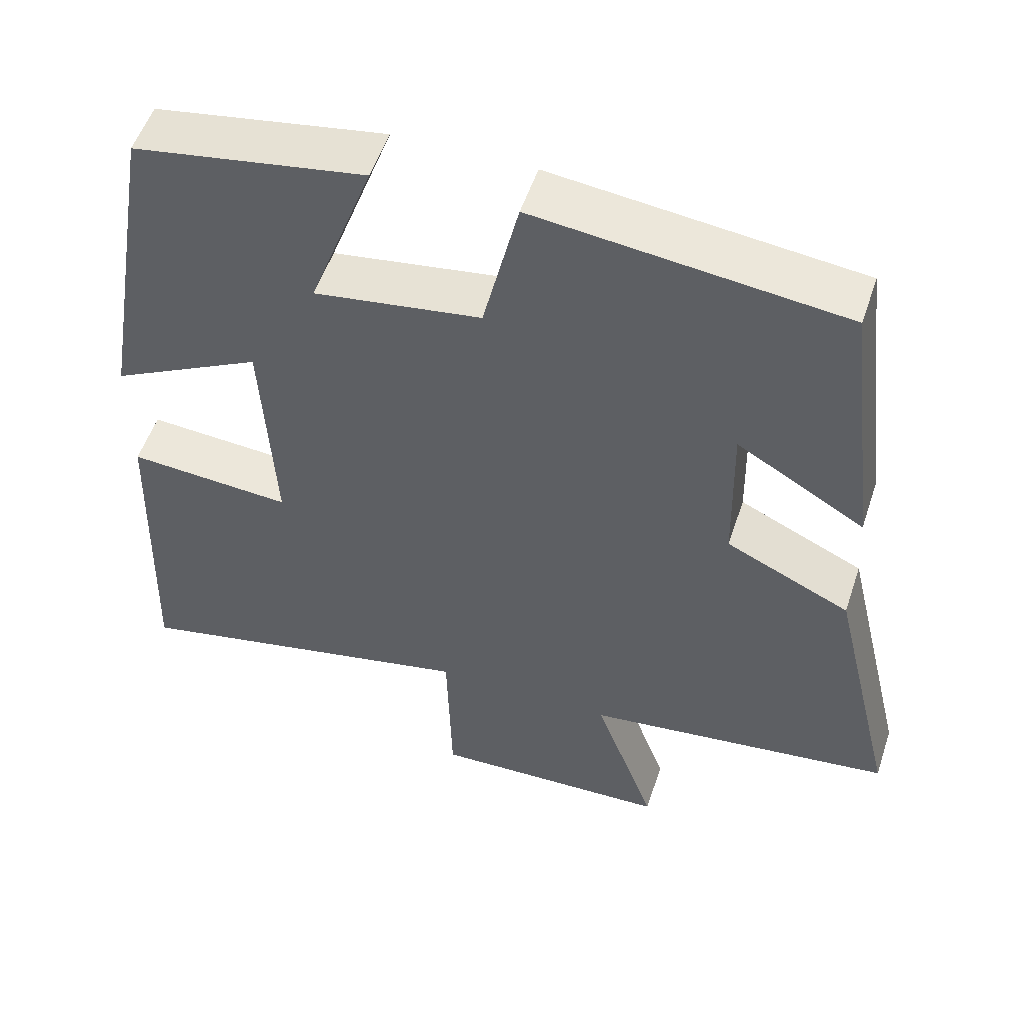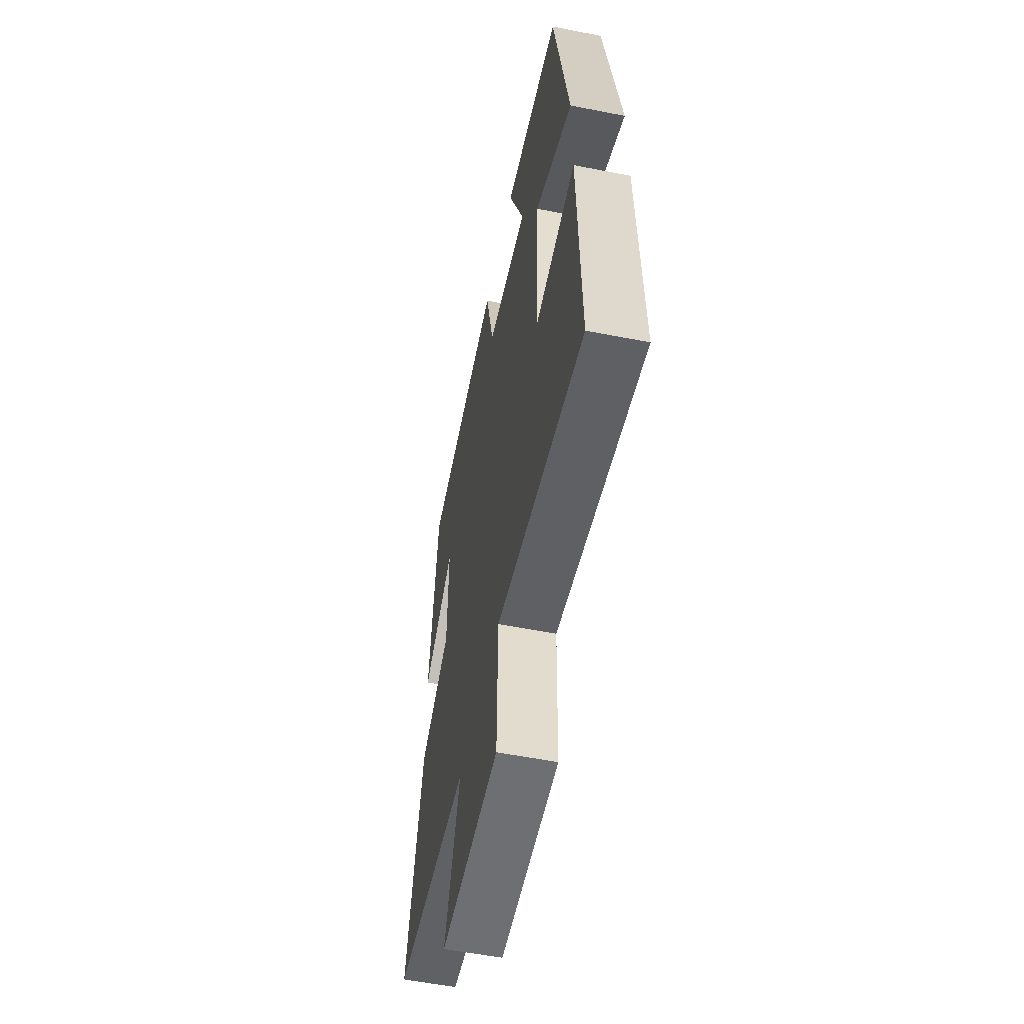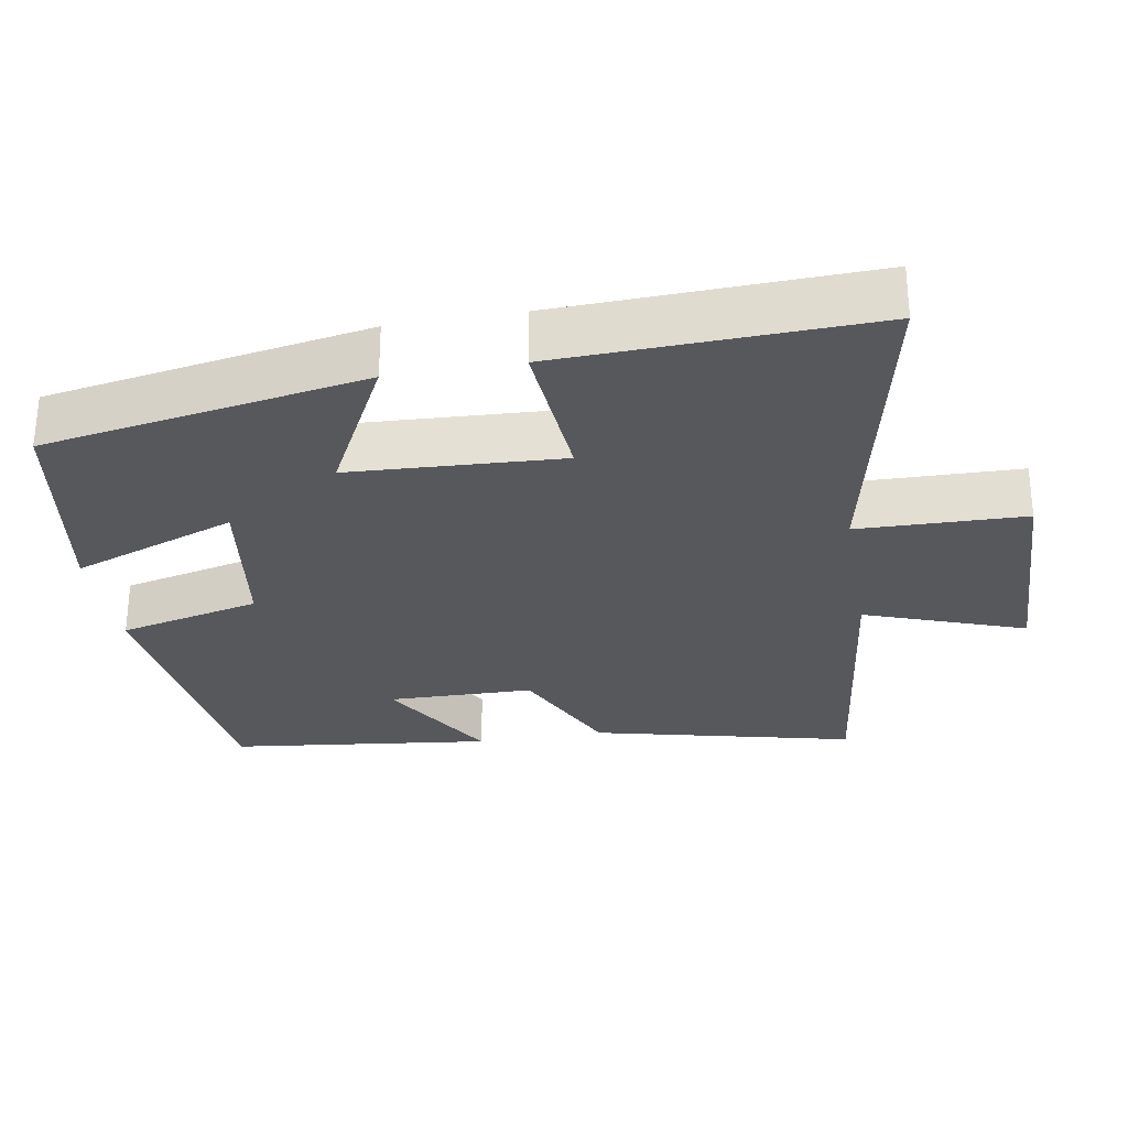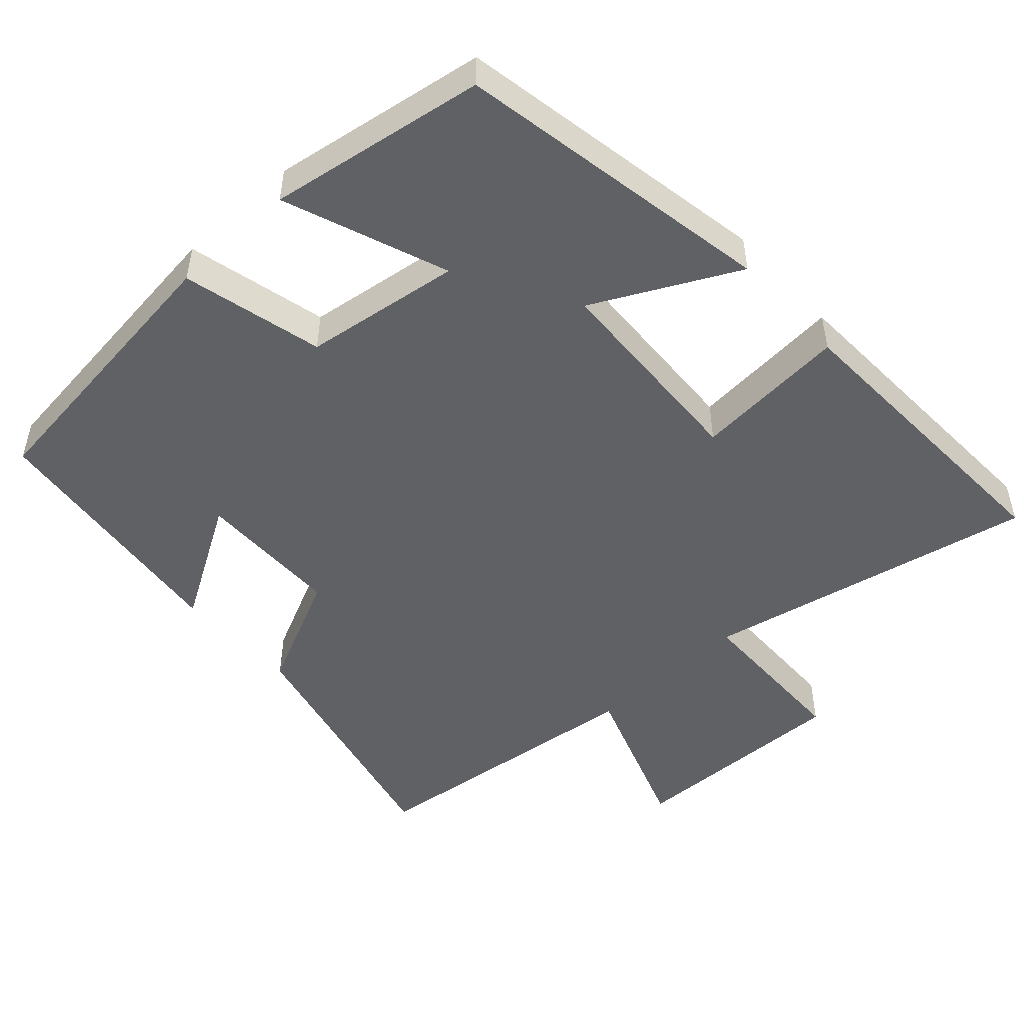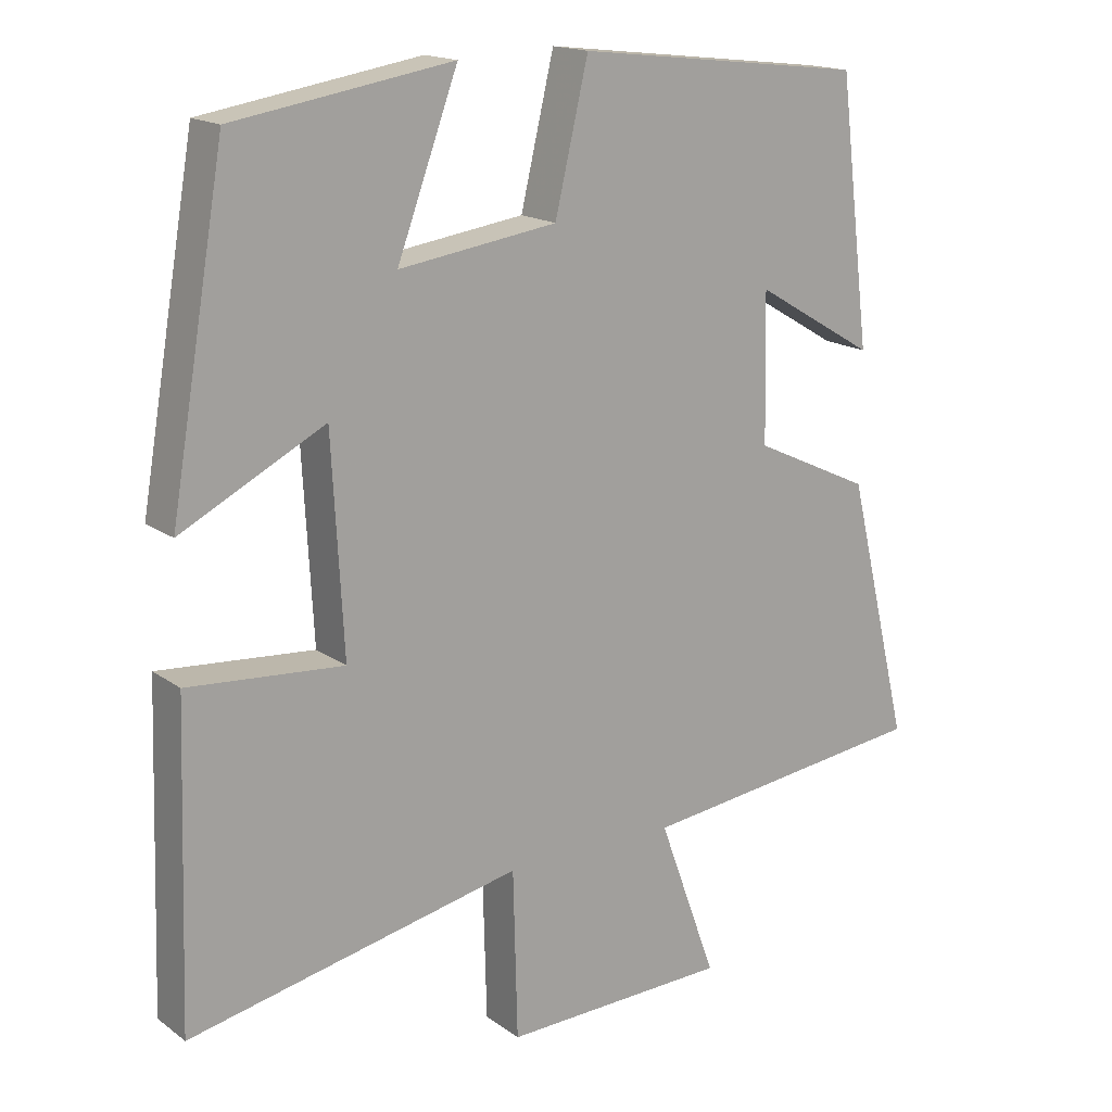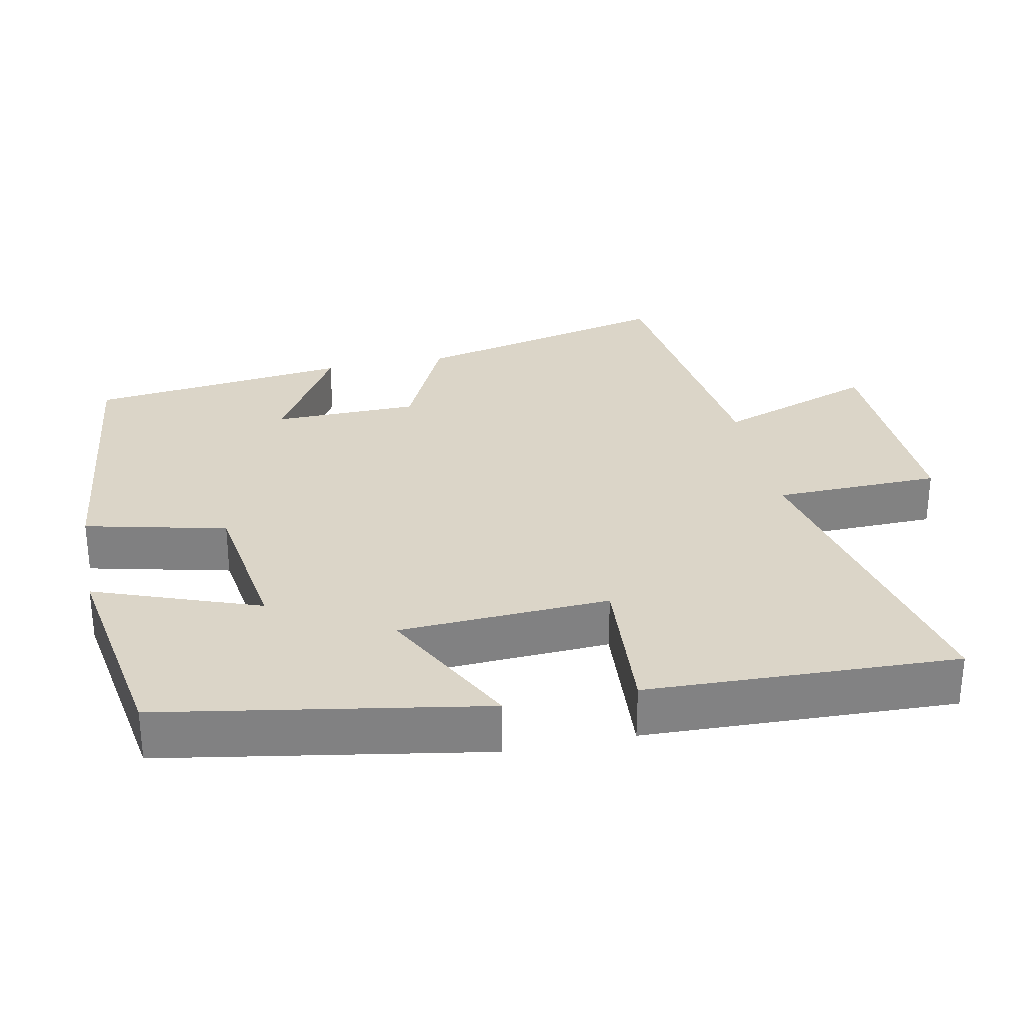
<metadata>
{"format":"obj","ext":"obj","renderer":"f3d","projection":"perspective","resolution":1024,"background":"white","views":[{"elev":53.2,"azim":-161.7,"up":"+Z"},{"elev":-56.5,"azim":78.4,"up":"+Z"},{"elev":-28.8,"azim":99.9,"up":"+Y"},{"elev":-49.5,"azim":42.7,"up":"+Y"},{"elev":16.6,"azim":144.7,"up":"+Z"},{"elev":29.6,"azim":78.5,"up":"+Y"}]}
</metadata>
<code>
v 0.424 0.07 0.45
v 0.5 0.07 0.006
v 0.302 0.07 0.108
v 0.286 0.07 -0.184
v 0.5 0.07 -0.168
v 0.514 0.07 -0.598
v 0.054 0.07 -0.5
v 0.048 0.07 -0.731
v -0.264 0.07 -0.721
v -0.184 0.07 -0.5
v -0.587 0.07 -0.45
v -0.5 0.07 -0.088
v -0.338 0.07 -0.012
v -0.334 0.07 0.19
v -0.5 0.07 0.092
v -0.456 0.07 0.454
v -0.057 0.07 0.5
v -0.011 0.07 0.304
v 0.207 0.07 0.272
v 0.123 0.07 0.5
v 0.424 0 0.45
v 0.5 0 0.006
v 0.302 0 0.108
v 0.286 0 -0.184
v 0.5 0 -0.168
v 0.514 0 -0.598
v 0.054 0 -0.5
v 0.048 0 -0.731
v -0.264 0 -0.721
v -0.184 0 -0.5
v -0.587 0 -0.45
v -0.5 0 -0.088
v -0.338 0 -0.012
v -0.334 0 0.19
v -0.5 0 0.092
v -0.456 0 0.454
v -0.057 0 0.5
v -0.011 0 0.304
v 0.207 0 0.272
v 0.123 0 0.5
f 1 2 3
f 20 1 3
f 19 20 3
f 18 19 3 4
f 16 17 18
f 16 18 4
f 14 15 16
f 14 16 4
f 13 14 4
f 12 13 4
f 11 12 4
f 10 11 4
f 7 8 9 10
f 7 10 4 5
f 5 6 7
f 23 22 21
f 23 21 40
f 23 40 39
f 24 23 39 38
f 38 37 36
f 24 38 36
f 36 35 34
f 24 36 34
f 24 34 33
f 24 33 32
f 24 32 31
f 24 31 30
f 30 29 28 27
f 25 24 30 27
f 27 26 25
f 1 21 22 2
f 2 22 23 3
f 3 23 24 4
f 4 24 25 5
f 5 25 26 6
f 6 26 27 7
f 7 27 28 8
f 8 28 29 9
f 9 29 30 10
f 10 30 31 11
f 11 31 32 12
f 12 32 33 13
f 13 33 34 14
f 14 34 35 15
f 15 35 36 16
f 16 36 37 17
f 17 37 38 18
f 18 38 39 19
f 19 39 40 20
f 20 40 21 1

</code>
